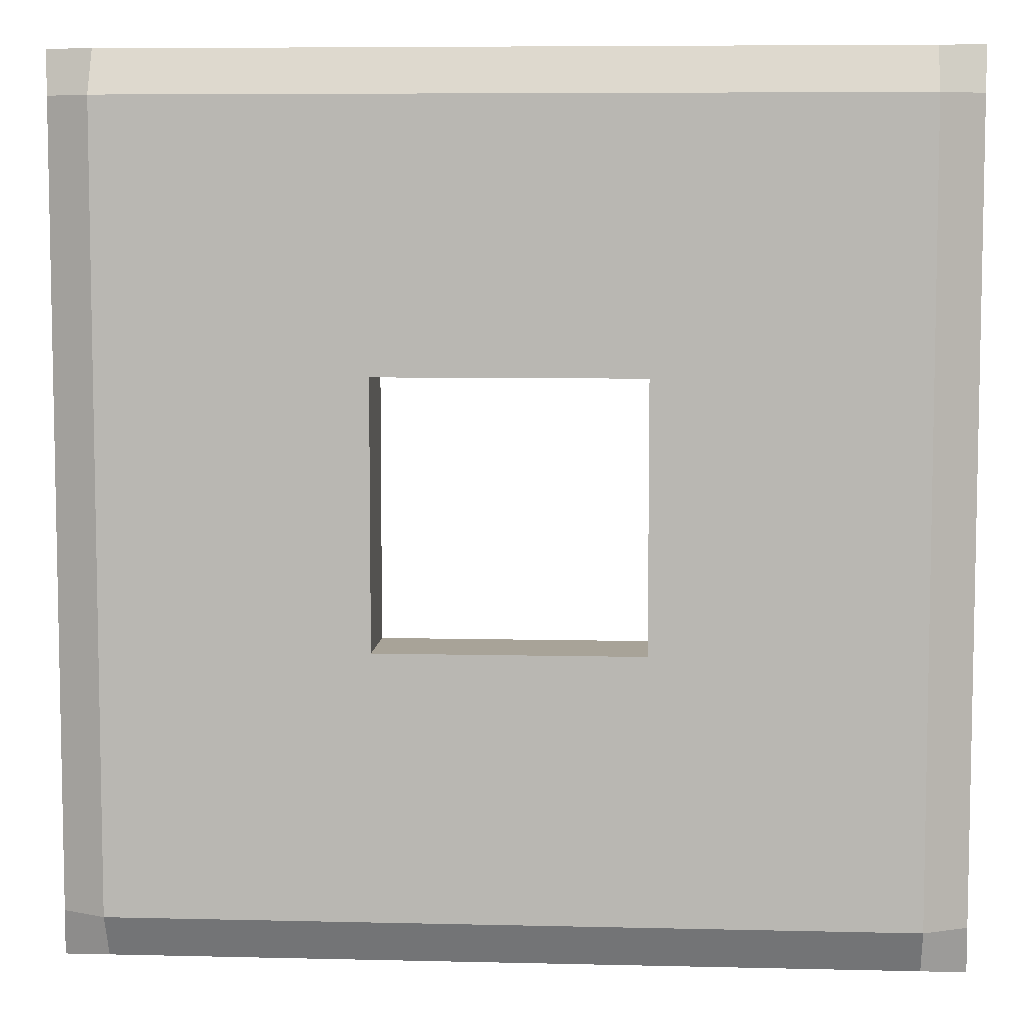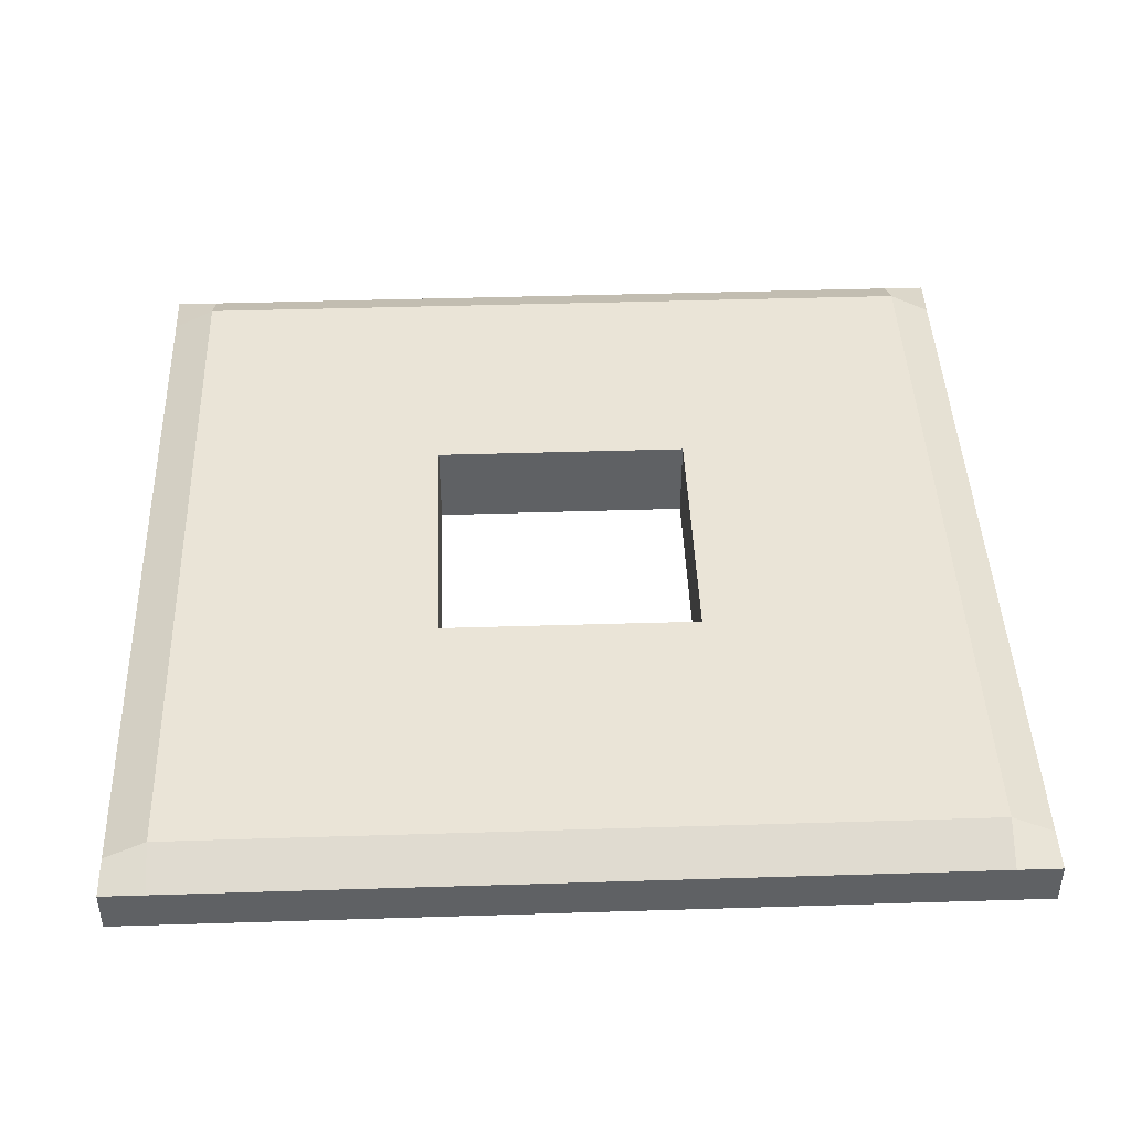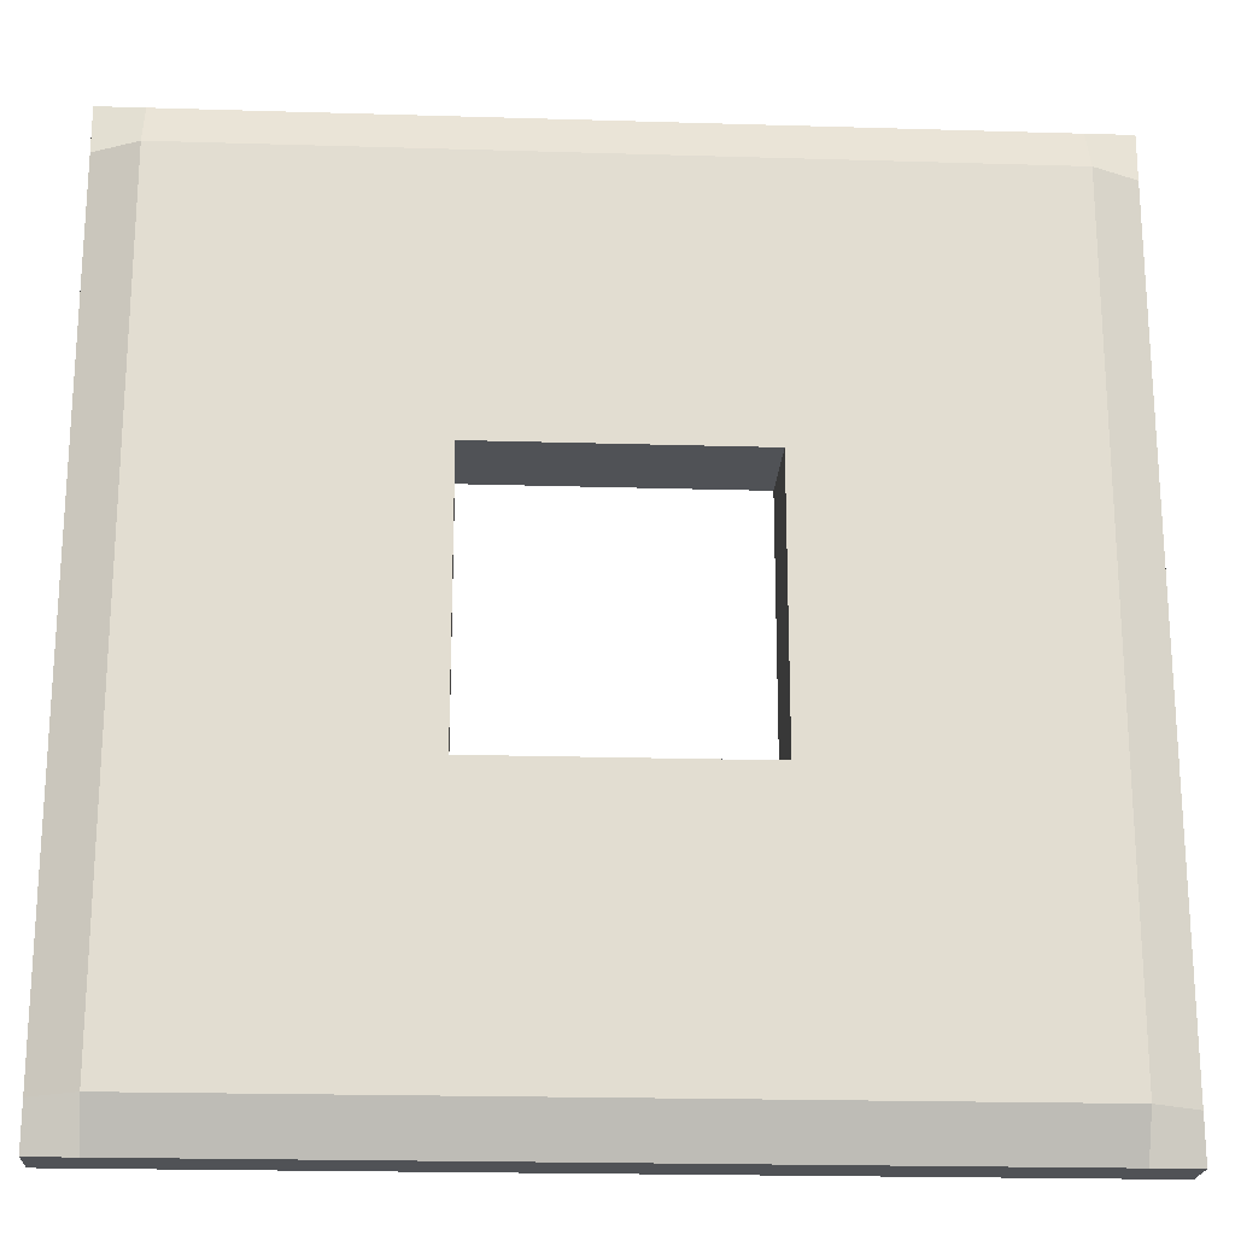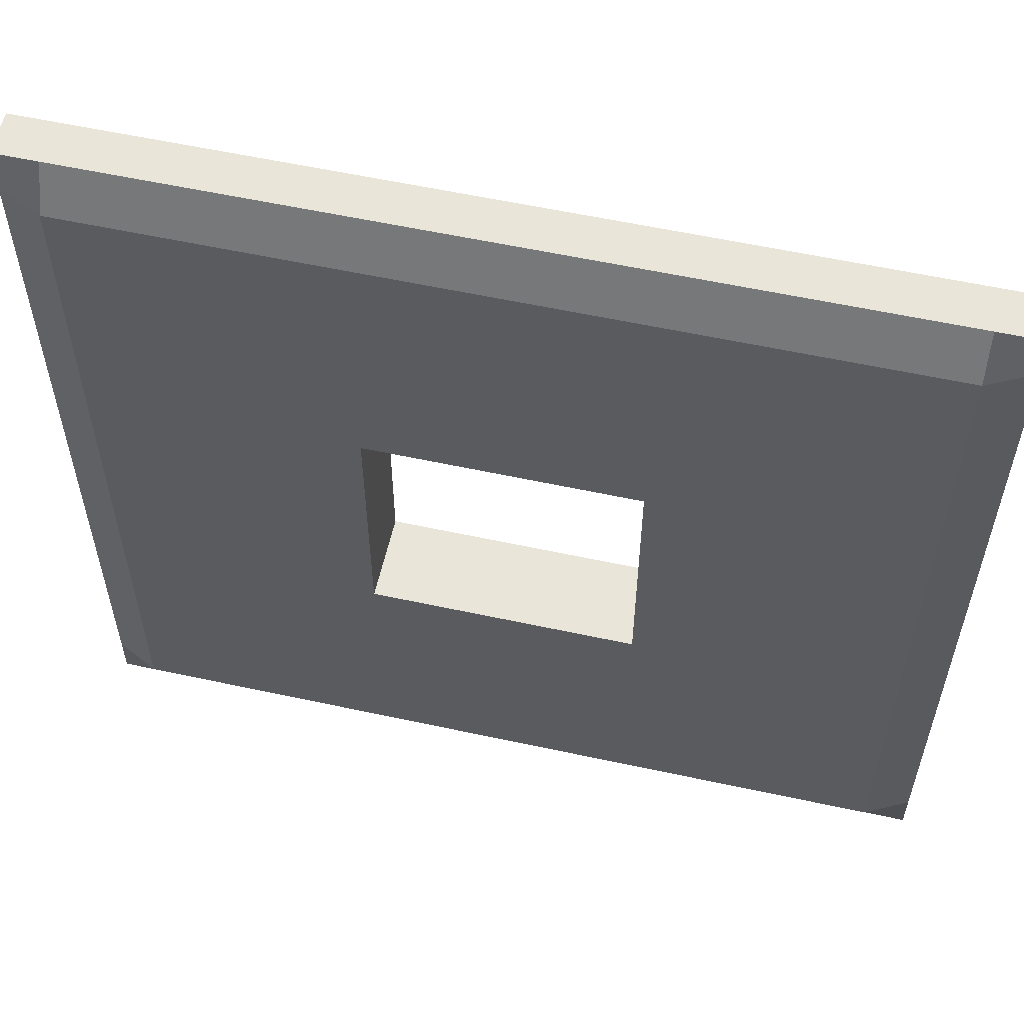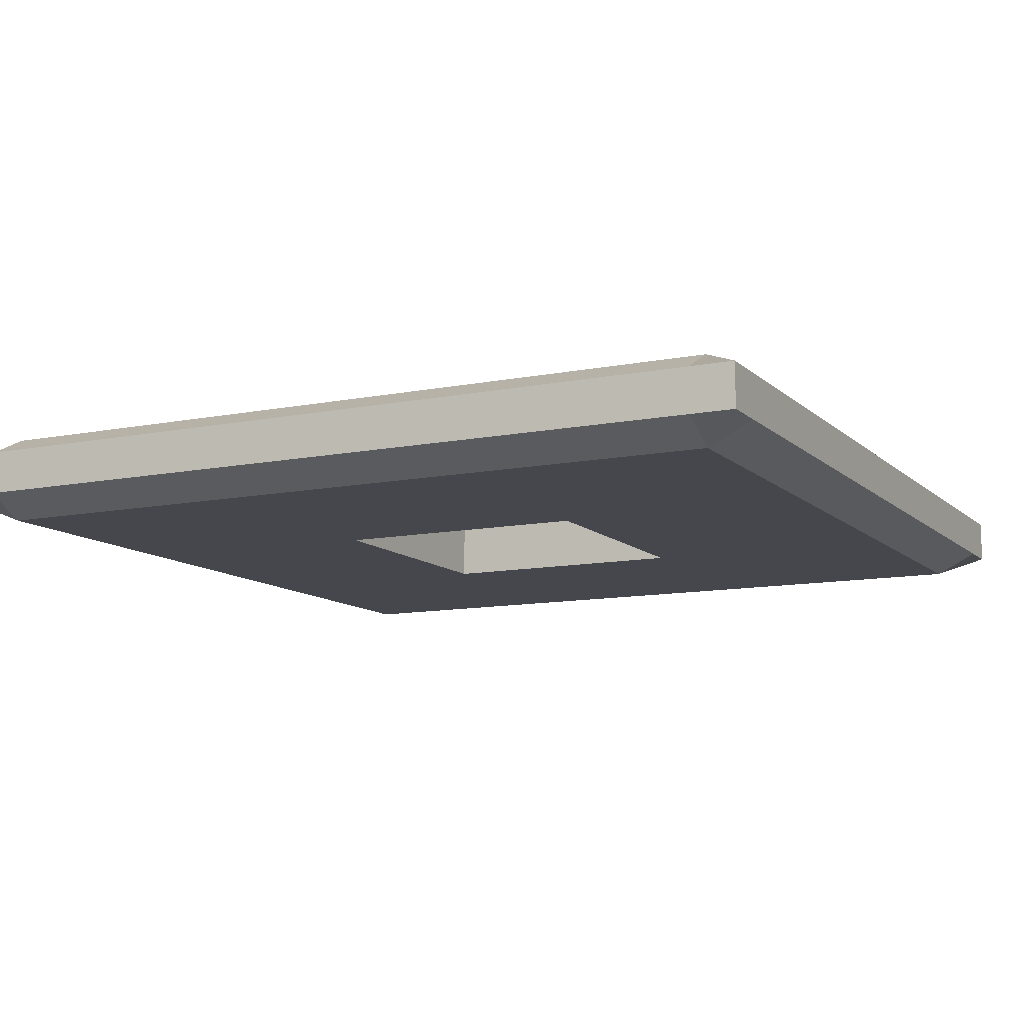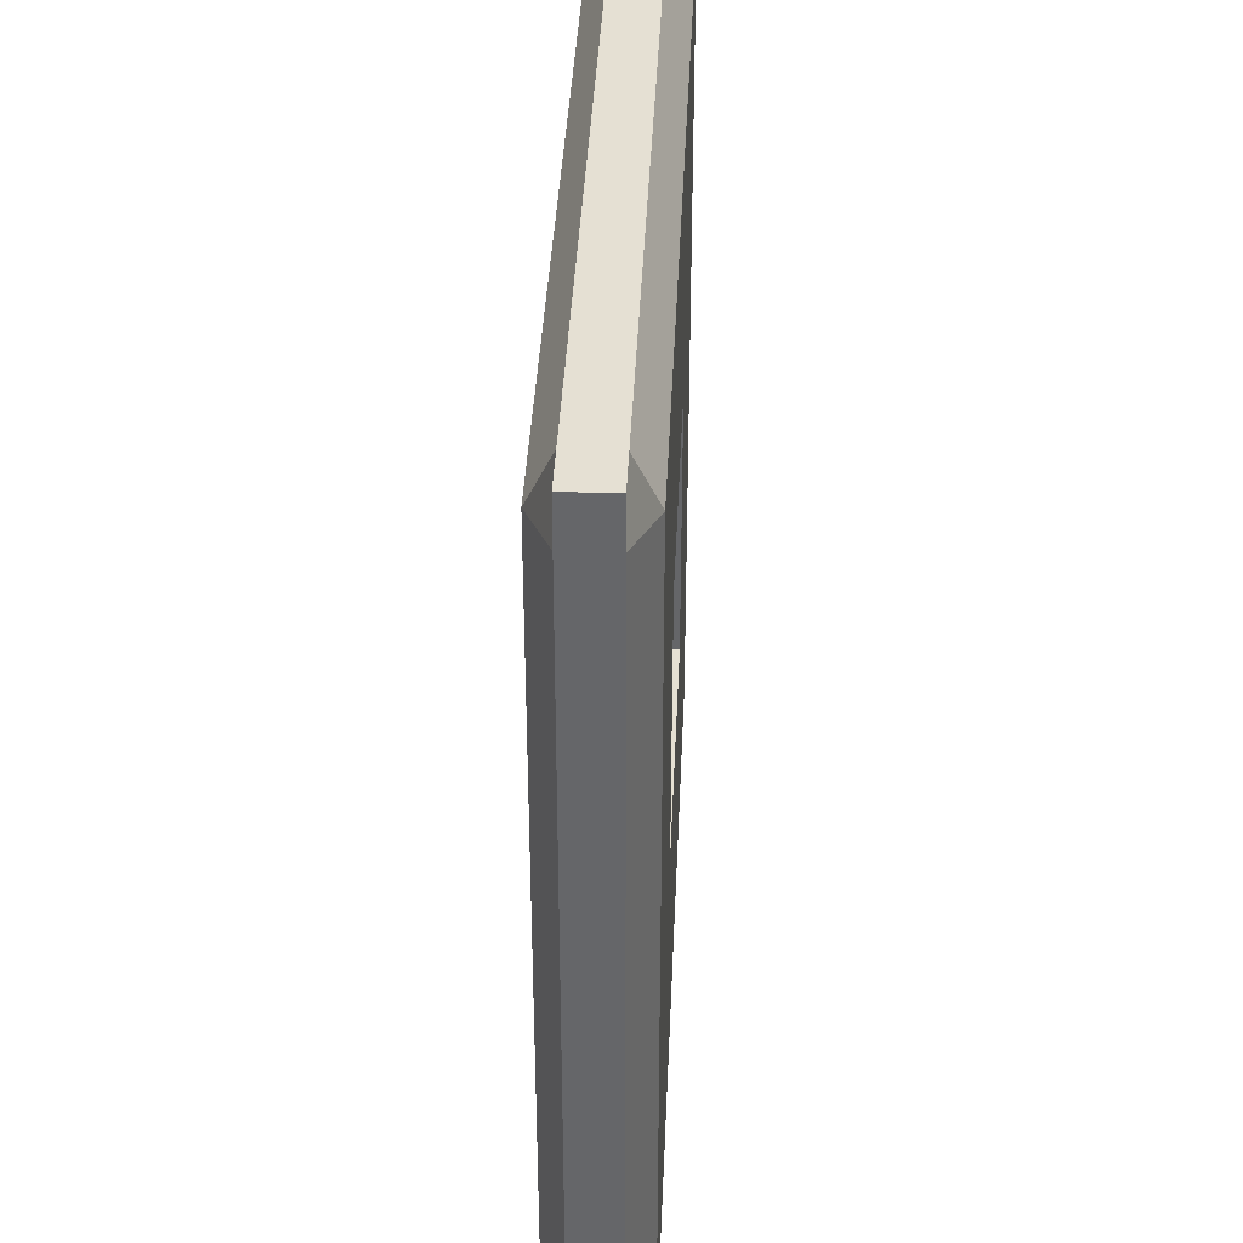
<metadata>
{"format":"obj","ext":"obj","renderer":"f3d","projection":"perspective","resolution":1024,"background":"white","views":[{"elev":6.9,"azim":4.0,"up":"+Y"},{"elev":43.7,"azim":-92.1,"up":"+Z"},{"elev":-20.9,"azim":-3.1,"up":"+Y"},{"elev":57.8,"azim":12.7,"up":"+Y"},{"elev":-11.0,"azim":-63.5,"up":"+Z"},{"elev":38.0,"azim":-87.5,"up":"+Y"}]}
</metadata>
<code>
g Planks_Floor
v -0.45 0.45 -0.05
v -0.45 0.5 -0.025
v -0.5 0.5 -0.025
v -0.5 0.45 -0.025
v -0.45 0.5 0.025
v -0.5 0.5 0.025
v -0.5 0.5 -0.025
v -0.45 0.5 -0.025
v -0.15 0.5 0.025
v -0.15 0.5 -0.025
v 0.15 0.5 0.025
v 0.15 0.5 -0.025
v 0.45 0.5 0.025
v 0.45 0.5 -0.025
v 0.5 0.5 0.025
v 0.5 0.5 -0.025
v -0.5 -0.45 0.025
v -0.5 -0.5 0.025
v -0.5 -0.5 -0.025
v -0.5 -0.45 -0.025
v -0.5 -0.15 0.025
v -0.5 -0.15 -0.025
v -0.5 0.15 0.025
v -0.5 0.15 -0.025
v -0.5 0.45 0.025
v -0.5 0.45 -0.025
v -0.5 0.5 0.025
v -0.5 0.5 -0.025
v 0.45 0.45 0.05
v 0.45 0.5 0.025
v 0.5 0.5 0.025
v 0.5 0.45 0.025
v 0.5 0.45 0.025
v 0.5 0.5 0.025
v 0.5 0.5 -0.025
v 0.5 0.45 -0.025
v 0.5 0.15 0.025
v 0.5 0.15 -0.025
v 0.5 -0.15 0.025
v 0.5 -0.15 -0.025
v 0.5 -0.45 0.025
v 0.5 -0.45 -0.025
v 0.5 -0.5 0.025
v 0.5 -0.5 -0.025
v 0.45 -0.5 0.025
v 0.5 -0.5 0.025
v 0.5 -0.5 -0.025
v 0.45 -0.5 -0.025
v 0.15 -0.5 0.025
v 0.15 -0.5 -0.025
v -0.15 -0.5 0.025
v -0.15 -0.5 -0.025
v -0.45 -0.5 0.025
v -0.45 -0.5 -0.025
v -0.5 -0.5 0.025
v -0.5 -0.5 -0.025
v 0.15 0.45 0.05
v 0.45 0.5 0.025
v 0.45 0.45 0.05
v 0.15 0.5 0.025
v -0.15 0.45 0.05
v -0.15 0.5 0.025
v -0.45 0.45 0.05
v -0.45 0.5 0.025
v 0.5 0.45 -0.025
v 0.5 0.5 -0.025
v 0.45 0.5 -0.025
v 0.45 0.45 -0.05
v -0.5 0.45 0.025
v -0.5 0.5 0.025
v -0.45 0.5 0.025
v -0.45 0.45 0.05
v -0.15 0.45 -0.05
v -0.45 0.5 -0.025
v -0.45 0.45 -0.05
v -0.15 0.5 -0.025
v 0.15 0.45 -0.05
v 0.15 0.5 -0.025
v 0.45 0.45 -0.05
v 0.45 0.5 -0.025
v -0.15 -0.5 -0.025
v -0.45 -0.45 -0.05
v -0.45 -0.5 -0.025
v -0.15 -0.45 -0.05
v 0.15 -0.5 -0.025
v 0.15 -0.45 -0.05
v 0.45 -0.5 -0.025
v 0.45 -0.45 -0.05
v -0.5 -0.5 0.025
v -0.5 -0.45 0.025
v -0.45 -0.45 0.05
v -0.45 -0.5 0.025
v 0.5 -0.5 -0.025
v 0.5 -0.45 -0.025
v 0.45 -0.45 -0.05
v 0.45 -0.5 -0.025
v 0.15 -0.5 0.025
v 0.45 -0.45 0.05
v 0.45 -0.5 0.025
v 0.15 -0.45 0.05
v -0.15 -0.5 0.025
v -0.15 -0.45 0.05
v -0.45 -0.5 0.025
v -0.45 -0.45 0.05
v 0.45 -0.5 0.025
v 0.45 -0.45 0.05
v 0.5 -0.45 0.025
v 0.5 -0.5 0.025
v -0.45 -0.5 -0.025
v -0.45 -0.45 -0.05
v -0.5 -0.45 -0.025
v -0.5 -0.5 -0.025
v -0.5 0.15 0.025
v -0.5 0.45 0.025
v -0.45 0.45 0.05
v -0.45 0.15 0.05
v -0.5 -0.15 0.025
v -0.45 -0.15 0.05
v -0.5 -0.45 0.025
v -0.45 -0.45 0.05
v 0.5 0.15 -0.025
v 0.5 0.45 -0.025
v 0.45 0.45 -0.05
v 0.45 0.15 -0.05
v 0.5 -0.15 -0.025
v 0.45 -0.15 -0.05
v 0.5 -0.45 -0.025
v 0.45 -0.45 -0.05
v 0.45 0.15 0.05
v 0.45 0.45 0.05
v 0.5 0.45 0.025
v 0.5 0.15 0.025
v 0.45 -0.15 0.05
v 0.5 -0.15 0.025
v 0.45 -0.45 0.05
v 0.5 -0.45 0.025
v -0.45 0.15 -0.05
v -0.45 0.45 -0.05
v -0.5 0.45 -0.025
v -0.5 0.15 -0.025
v -0.45 -0.15 -0.05
v -0.5 -0.15 -0.025
v -0.45 -0.45 -0.05
v -0.5 -0.45 -0.025
v 0.15 -0.45 0.05
v 0.45 -0.15 0.05
v 0.45 -0.45 0.05
v 0.15 -0.15 0.05
v -0.15 -0.45 0.05
v 0.45 0.15 0.05
v -0.15 -0.15 0.05
v -0.45 -0.45 0.05
v -0.45 -0.15 0.05
v 0.15 0.15 0.05
v 0.45 0.45 0.05
v 0.15 0.45 0.05
v -0.15 0.15 0.05
v -0.45 0.15 0.05
v -0.15 0.45 0.05
v -0.45 0.45 0.05
v -0.15 -0.45 -0.05
v -0.45 -0.15 -0.05
v -0.45 -0.45 -0.05
v -0.15 -0.15 -0.05
v 0.15 -0.45 -0.05
v -0.45 0.15 -0.05
v 0.15 -0.15 -0.05
v 0.45 -0.45 -0.05
v 0.45 -0.15 -0.05
v -0.15 0.15 -0.05
v -0.45 0.45 -0.05
v -0.15 0.45 -0.05
v 0.15 0.15 -0.05
v 0.45 0.15 -0.05
v 0.15 0.45 -0.05
v 0.45 0.45 -0.05
v 0.15 0.15 0.05
v 0.15 0.15 -0.05
v -0.15 0.15 -0.05
v -0.15 0.15 0.05
v -0.15 0.15 -0.05
v -0.15 -0.15 -0.05
v -0.15 -0.15 0.05
v -0.15 0.15 0.05
v 0.15 0.15 -0.05
v 0.15 0.15 0.05
v 0.15 -0.15 0.05
v 0.15 -0.15 -0.05
v 0.15 -0.15 0.05
v -0.15 -0.15 0.05
v -0.15 -0.15 -0.05
v 0.15 -0.15 -0.05
g Planks_Floor_0
f 3 2 1
f 4 3 1
f 7 6 5
f 8 7 5
f 8 5 9
f 10 8 9
f 10 9 11
f 12 10 11
f 12 11 13
f 14 12 13
f 14 13 15
f 16 14 15
f 19 18 17
f 20 19 17
f 20 17 21
f 22 20 21
f 22 21 23
f 24 22 23
f 24 23 25
f 26 24 25
f 26 25 27
f 28 26 27
f 31 30 29
f 32 31 29
f 35 34 33
f 36 35 33
f 36 33 37
f 38 36 37
f 38 37 39
f 40 38 39
f 40 39 41
f 42 40 41
f 42 41 43
f 44 42 43
f 47 46 45
f 48 47 45
f 48 45 49
f 50 48 49
f 50 49 51
f 52 50 51
f 52 51 53
f 54 52 53
f 54 53 55
f 56 54 55
f 59 58 57
f 58 60 57
f 57 60 61
f 60 62 61
f 61 62 63
f 62 64 63
f 67 66 65
f 68 67 65
f 71 70 69
f 72 71 69
f 75 74 73
f 74 76 73
f 73 76 77
f 76 78 77
f 77 78 79
f 78 80 79
f 83 82 81
f 82 84 81
f 81 84 85
f 84 86 85
f 85 86 87
f 86 88 87
f 91 90 89
f 92 91 89
f 95 94 93
f 96 95 93
f 99 98 97
f 98 100 97
f 97 100 101
f 100 102 101
f 101 102 103
f 102 104 103
f 107 106 105
f 108 107 105
f 111 110 109
f 112 111 109
f 115 114 113
f 116 115 113
f 116 113 117
f 118 116 117
f 118 117 119
f 120 118 119
f 123 122 121
f 124 123 121
f 124 121 125
f 126 124 125
f 126 125 127
f 128 126 127
f 131 130 129
f 132 131 129
f 132 129 133
f 134 132 133
f 134 133 135
f 136 134 135
f 139 138 137
f 140 139 137
f 140 137 141
f 142 140 141
f 142 141 143
f 144 142 143
f 147 146 145
f 146 148 145
f 145 148 149
f 146 150 148
f 148 151 149
f 149 151 152
f 151 153 152
f 150 154 148
f 150 155 154
f 155 156 154
f 151 157 153
f 154 156 157
f 157 158 153
f 156 159 157
f 157 159 158
f 159 160 158
f 163 162 161
f 162 164 161
f 161 164 165
f 162 166 164
f 164 167 165
f 165 167 168
f 167 169 168
f 166 170 164
f 166 171 170
f 171 172 170
f 167 173 169
f 170 172 173
f 173 174 169
f 172 175 173
f 173 175 174
f 175 176 174
f 179 178 177
f 180 179 177
f 183 182 181
f 184 183 181
f 187 186 185
f 188 187 185
f 191 190 189
f 192 191 189

</code>
